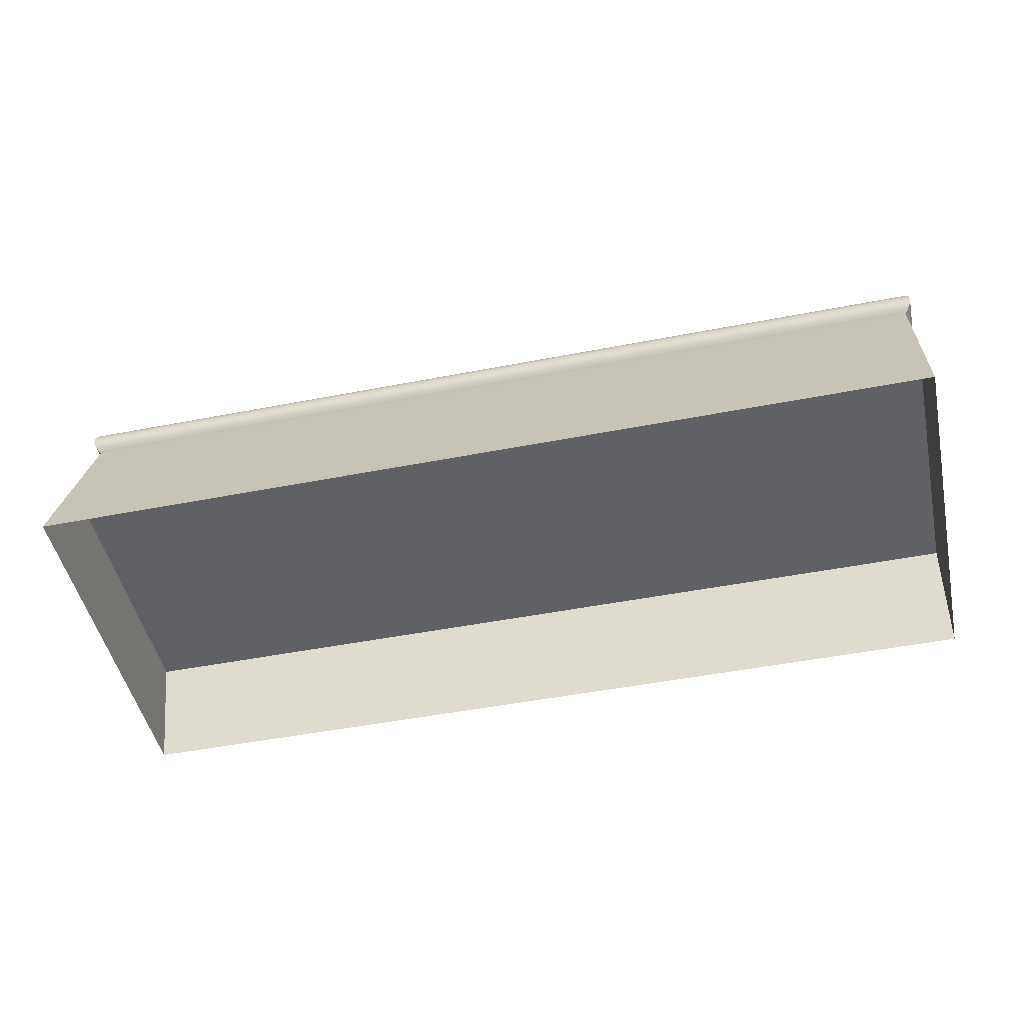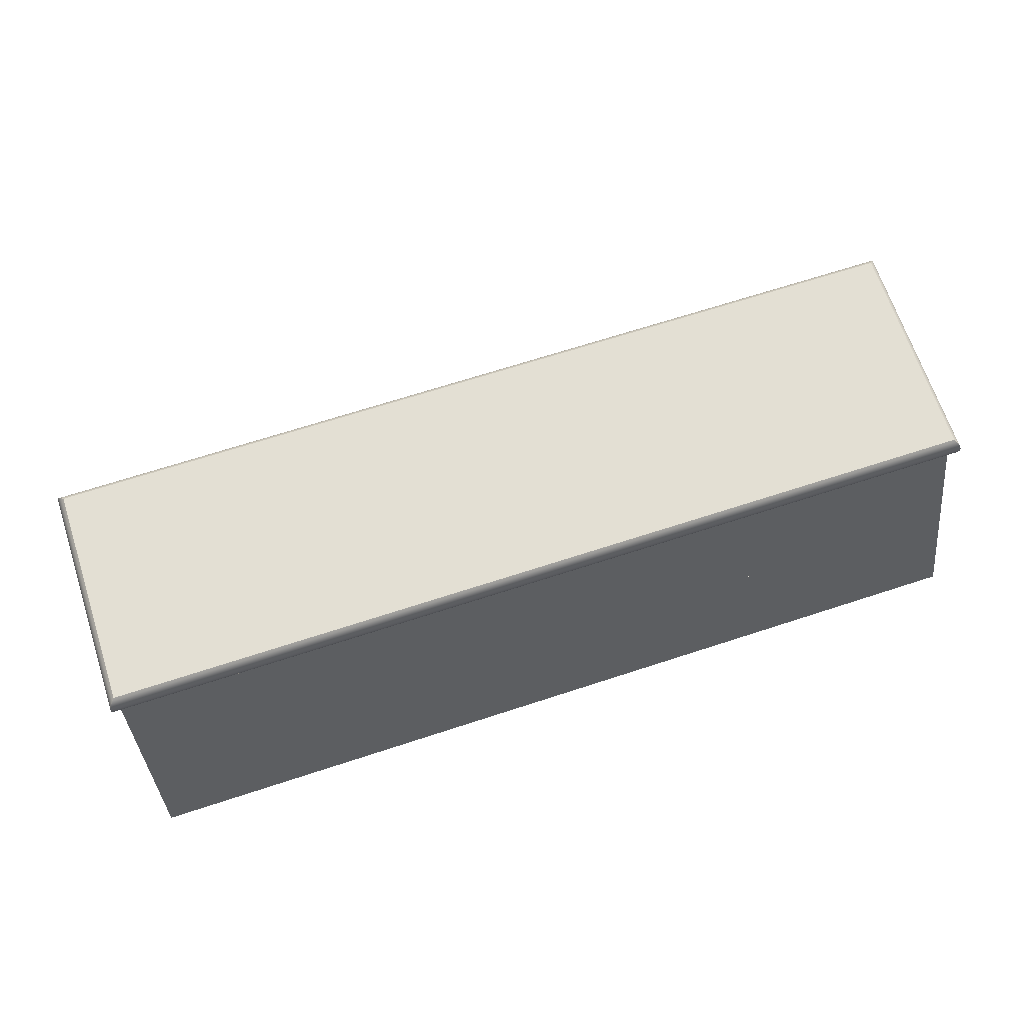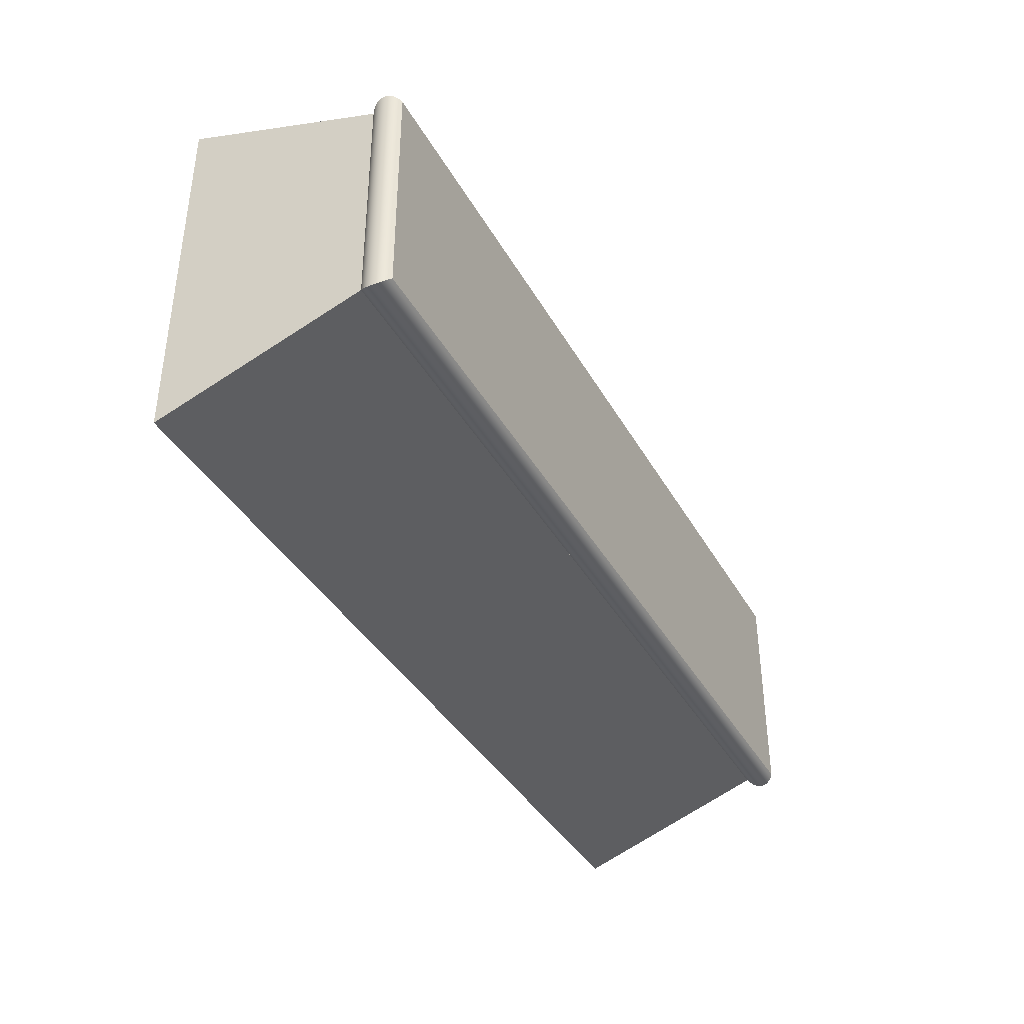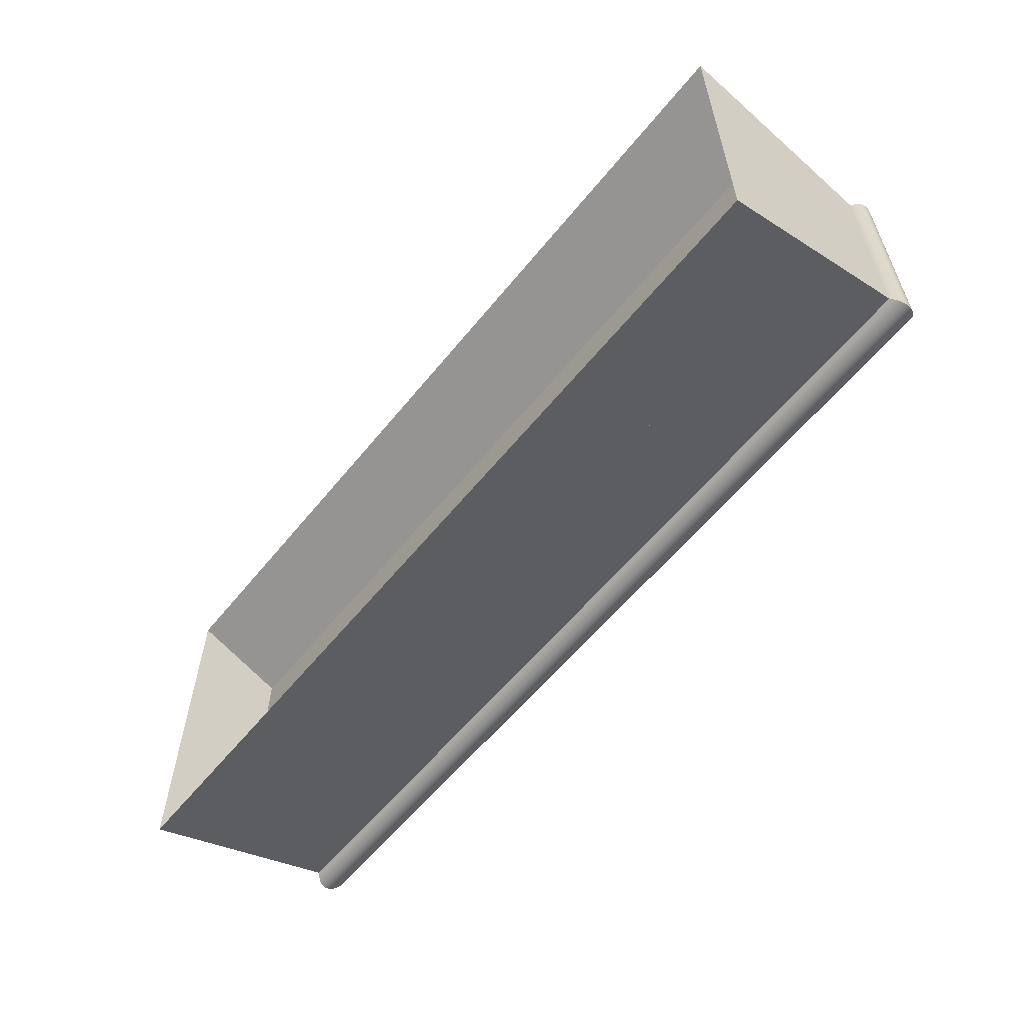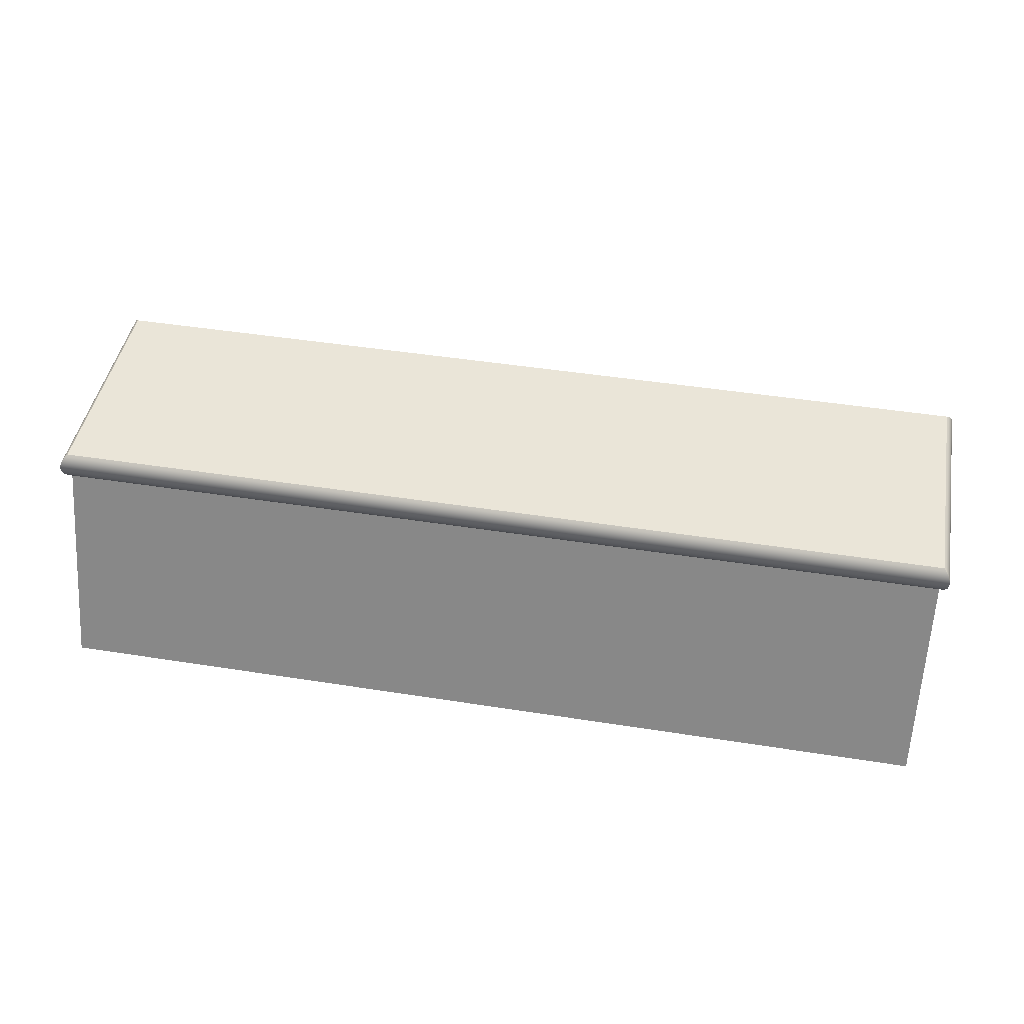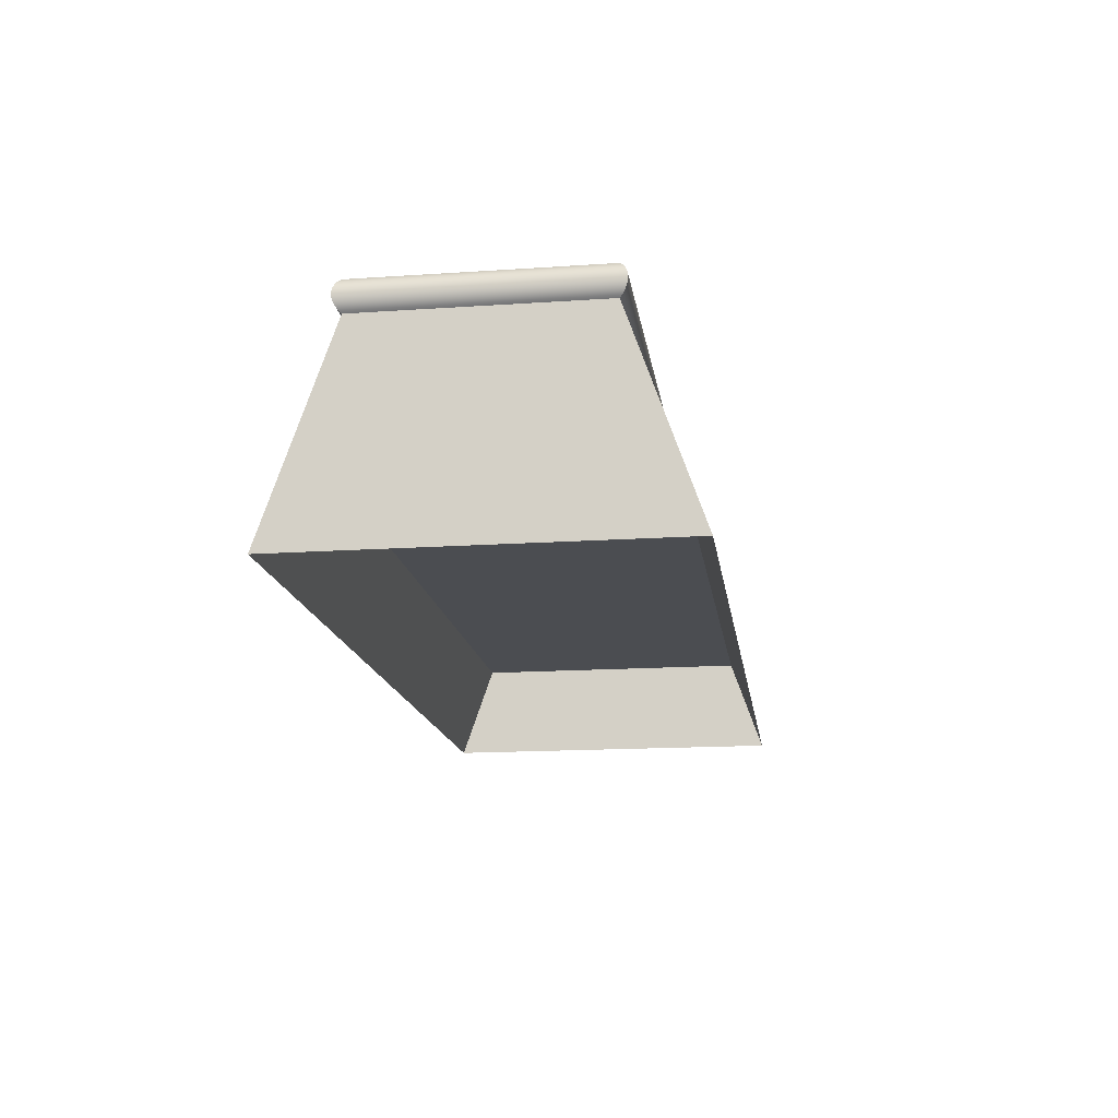
<metadata>
{"format":"obj","ext":"obj","renderer":"f3d","projection":"perspective","resolution":1024,"background":"white","views":[{"elev":-48.3,"azim":-167.7,"up":"+Y"},{"elev":67.0,"azim":161.8,"up":"+Y"},{"elev":-38.3,"azim":116.5,"up":"+Z"},{"elev":-58.6,"azim":51.3,"up":"+Z"},{"elev":45.0,"azim":-169.6,"up":"+Y"},{"elev":-15.7,"azim":98.1,"up":"+Y"}]}
</metadata>
<code>
g Mesh1 Model
v 0.01 0.2644 -0.3922
v 0.01 0.1322 -0.4383
v 0.01 0.1322 -0.04611
v 0.01 0.2644 -0.09222
f 1 2 3 4
v 1.21 0.2644 -0.3922
v 1.21 0.1322 -0.4383
f 5 6 2 1
v 1.21 0.2644 -0.09222
v 1.21 0.1322 -0.04611
f 7 8 6 5
f 4 3 8 7
f 8 6 2 3
v 1.21 0 -4.512e-17
v 1.21 0 -0.4844
f 8 9 10 6
v 0.01 0 -0
f 3 11 9 8
v 0.01 0 -0.4844
f 2 12 11 3
f 12 2 6 10
f 1 4 7 5
v 0.0071 0.2669 -0.08932
v 0.0071 0.2669 -0.3951
f 4 13 14 1
v 1.213 0.2669 -0.08932
f 7 15 13 4
v 1.213 0.2669 -0.3951
f 5 16 15 7
f 1 14 16 5
v 0.004627 0.2699 -0.3976
v 1.215 0.2699 -0.3976
f 14 17 18 16
v 0.004627 0.2699 -0.08685
f 13 19 17 14
v 1.215 0.2699 -0.08685
f 15 20 19 13
f 16 18 20 15
v 1.217 0.2732 -0.3996
v 1.217 0.2732 -0.08486
f 18 21 22 20
v 0.002639 0.2732 -0.3996
f 17 23 21 18
v 0.002639 0.2732 -0.08486
f 19 24 23 17
f 20 22 24 19
v 1.219 0.2768 -0.08341
v 0.001185 0.2768 -0.08341
f 22 25 26 24
v 1.219 0.2768 -0.401
f 21 27 25 22
v 0.001185 0.2768 -0.401
f 23 28 27 21
f 24 26 28 23
v 0.000298 0.2805 -0.08252
v 0.000298 0.2805 -0.4019
f 26 29 30 28
v 1.22 0.2805 -0.08252
f 25 31 29 26
v 1.22 0.2805 -0.4019
f 27 32 31 25
f 28 30 32 27
v 1.41e-18 0.2844 -0.4022
v 1.22 0.2844 -0.4022
f 30 33 34 32
v 0 0.2844 -0.08222
f 29 35 33 30
v 1.22 0.2844 -0.08222
f 31 36 35 29
f 32 34 36 31
v 1.22 0.2882 -0.4019
v 1.22 0.2882 -0.08252
f 34 37 38 36
v 0.000298 0.2882 -0.4019
f 33 39 37 34
v 0.000298 0.2882 -0.08252
f 35 40 39 33
f 36 38 40 35
v 1.219 0.292 -0.08341
v 0.001185 0.292 -0.08341
f 38 41 42 40
v 1.219 0.292 -0.401
f 37 43 41 38
v 0.001185 0.292 -0.401
f 39 44 43 37
f 40 42 44 39
v 0.002639 0.2956 -0.08486
v 0.002639 0.2956 -0.3996
f 42 45 46 44
v 1.217 0.2956 -0.08486
f 41 47 45 42
v 1.217 0.2956 -0.3996
f 43 48 47 41
f 44 46 48 43
v 0.004627 0.2989 -0.3976
v 1.215 0.2989 -0.3976
f 46 49 50 48
v 0.004627 0.2989 -0.08685
f 45 51 49 46
v 1.215 0.2989 -0.08685
f 47 52 51 45
f 48 50 52 47
v 1.213 0.3018 -0.3951
v 1.213 0.3018 -0.08932
f 50 53 54 52
v 0.0071 0.3018 -0.3951
f 49 55 53 50
v 0.0071 0.3018 -0.08932
f 51 56 55 49
f 52 54 56 51
v 1.21 0.3044 -0.09222
v 0.01 0.3044 -0.09222
f 54 57 58 56
v 1.21 0.3044 -0.3922
f 53 59 57 54
v 0.01 0.3044 -0.3922
f 55 60 59 53
f 56 58 60 55
f 57 59 60 58

</code>
